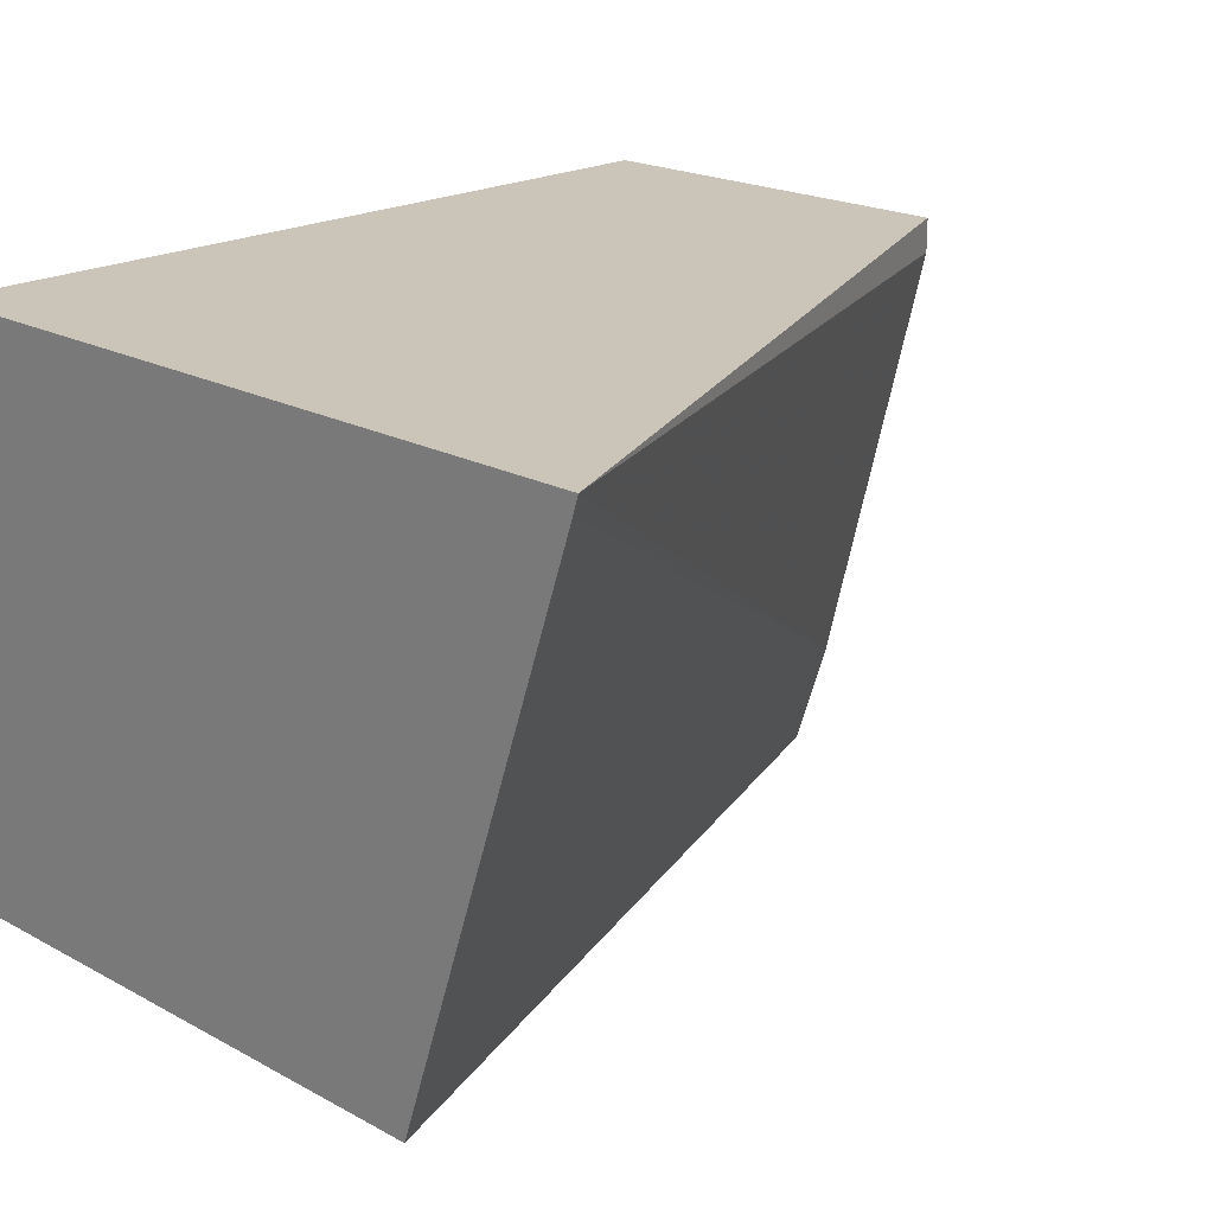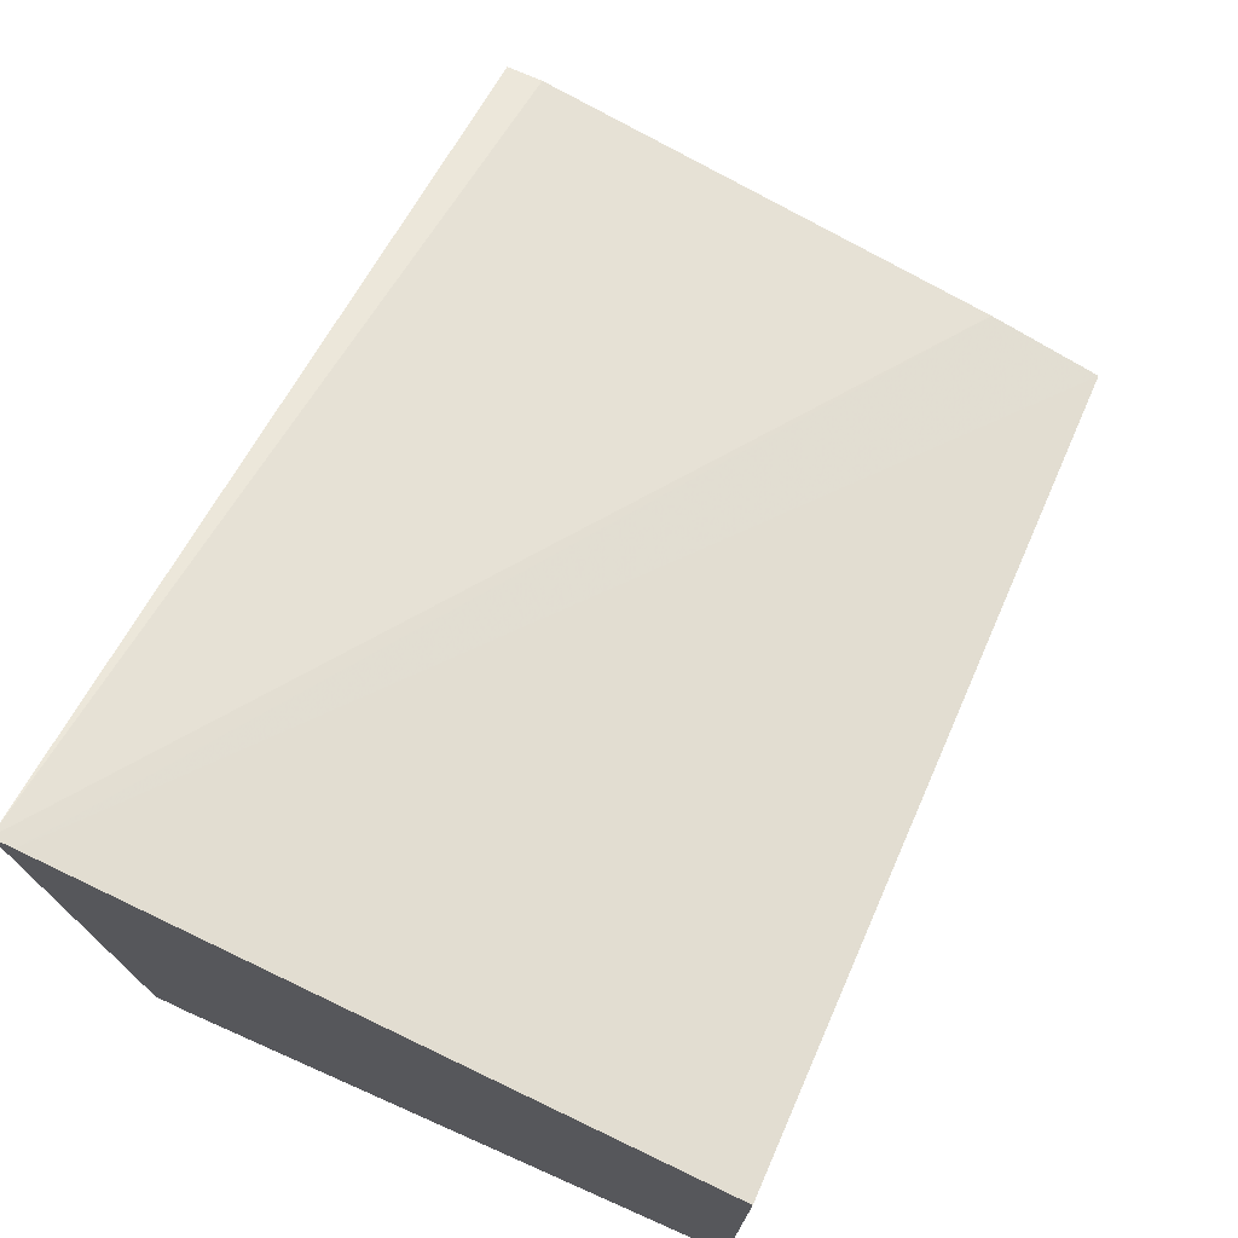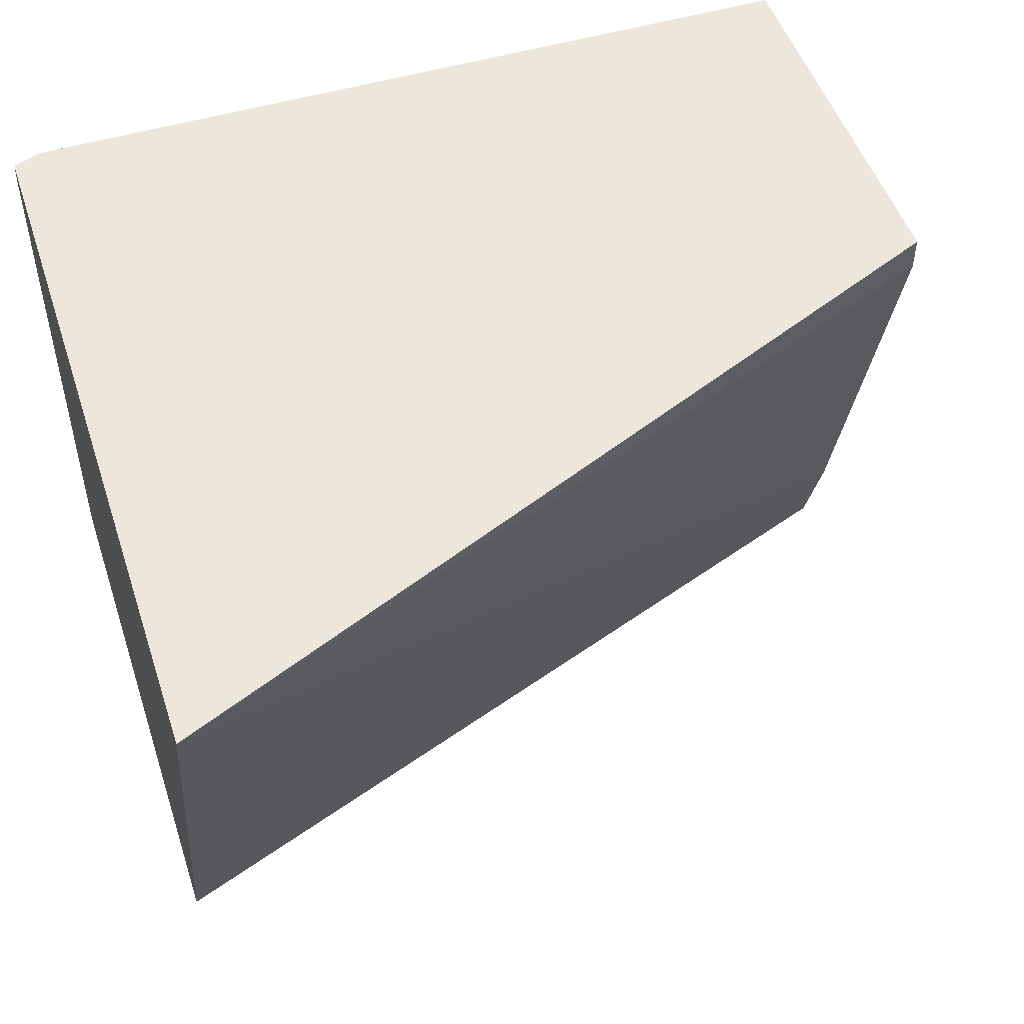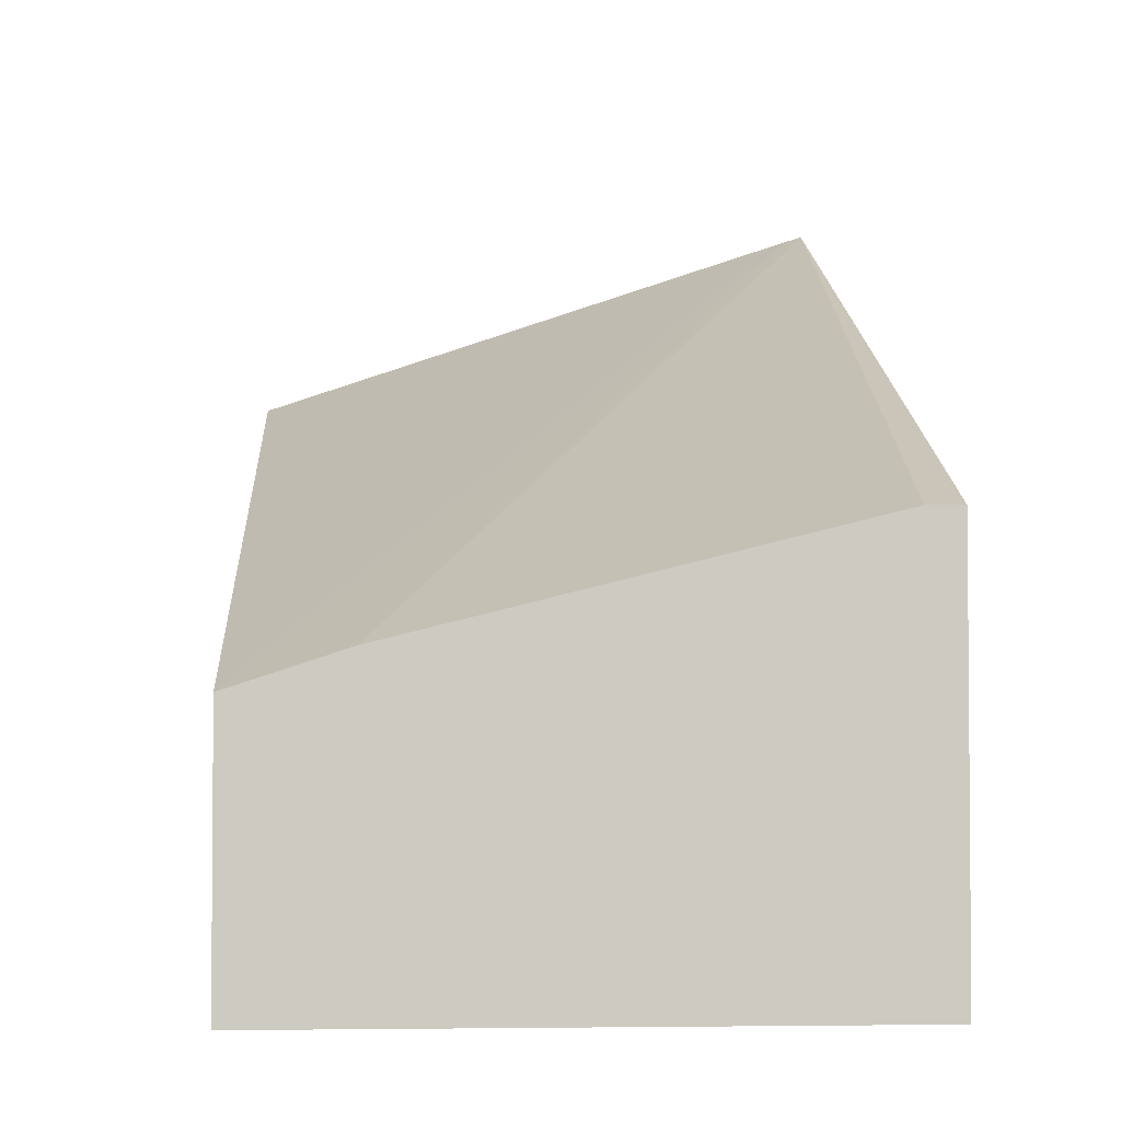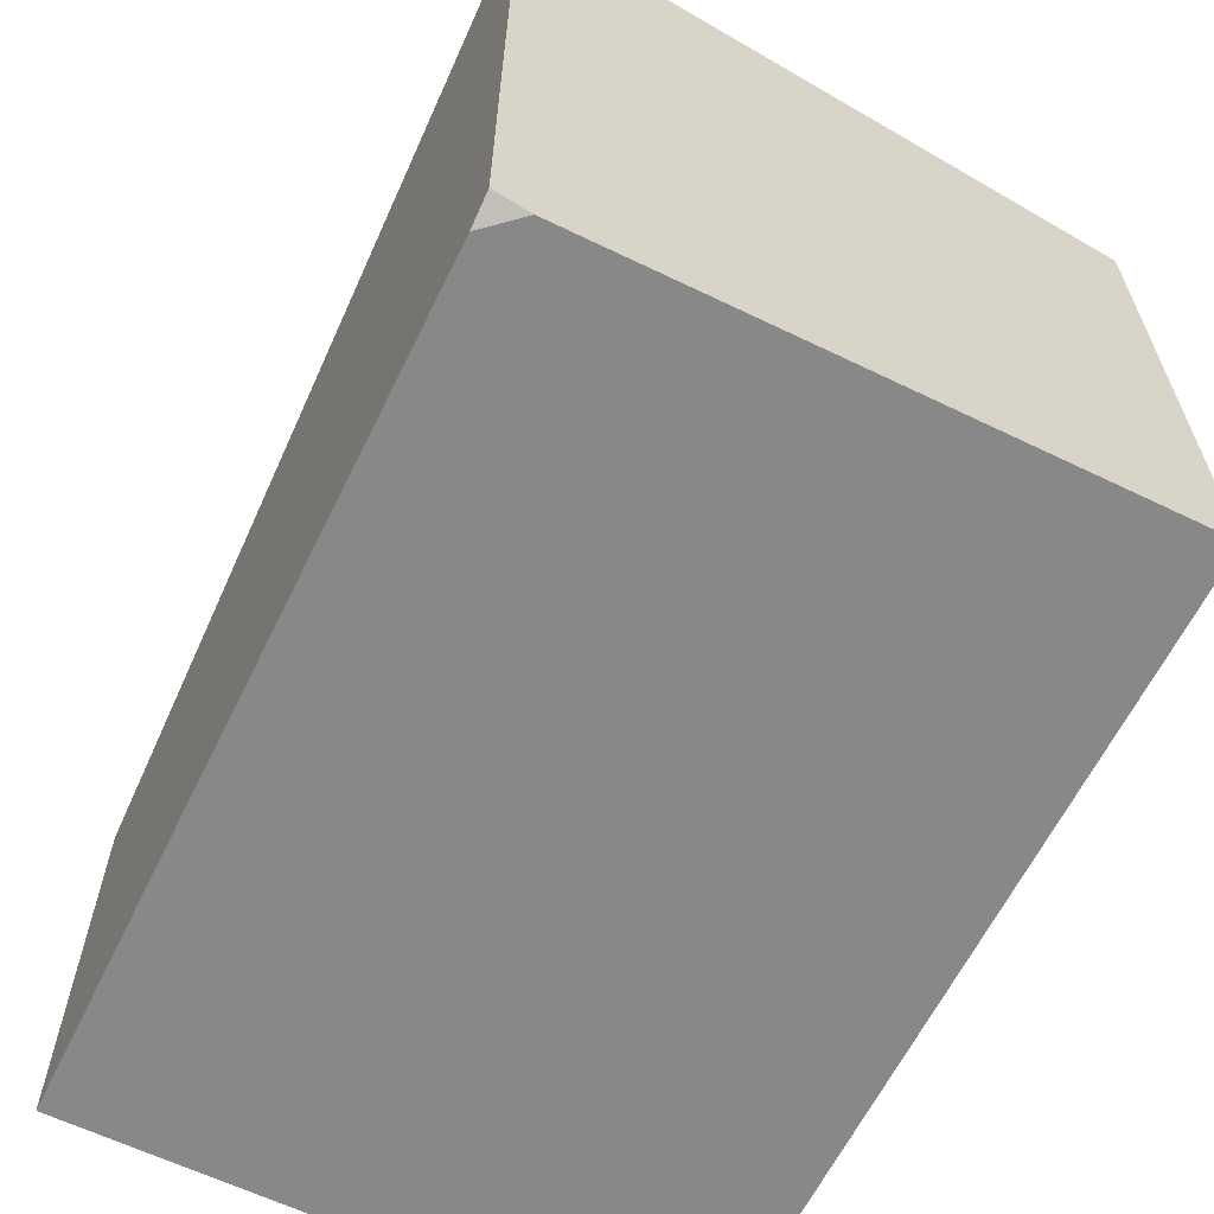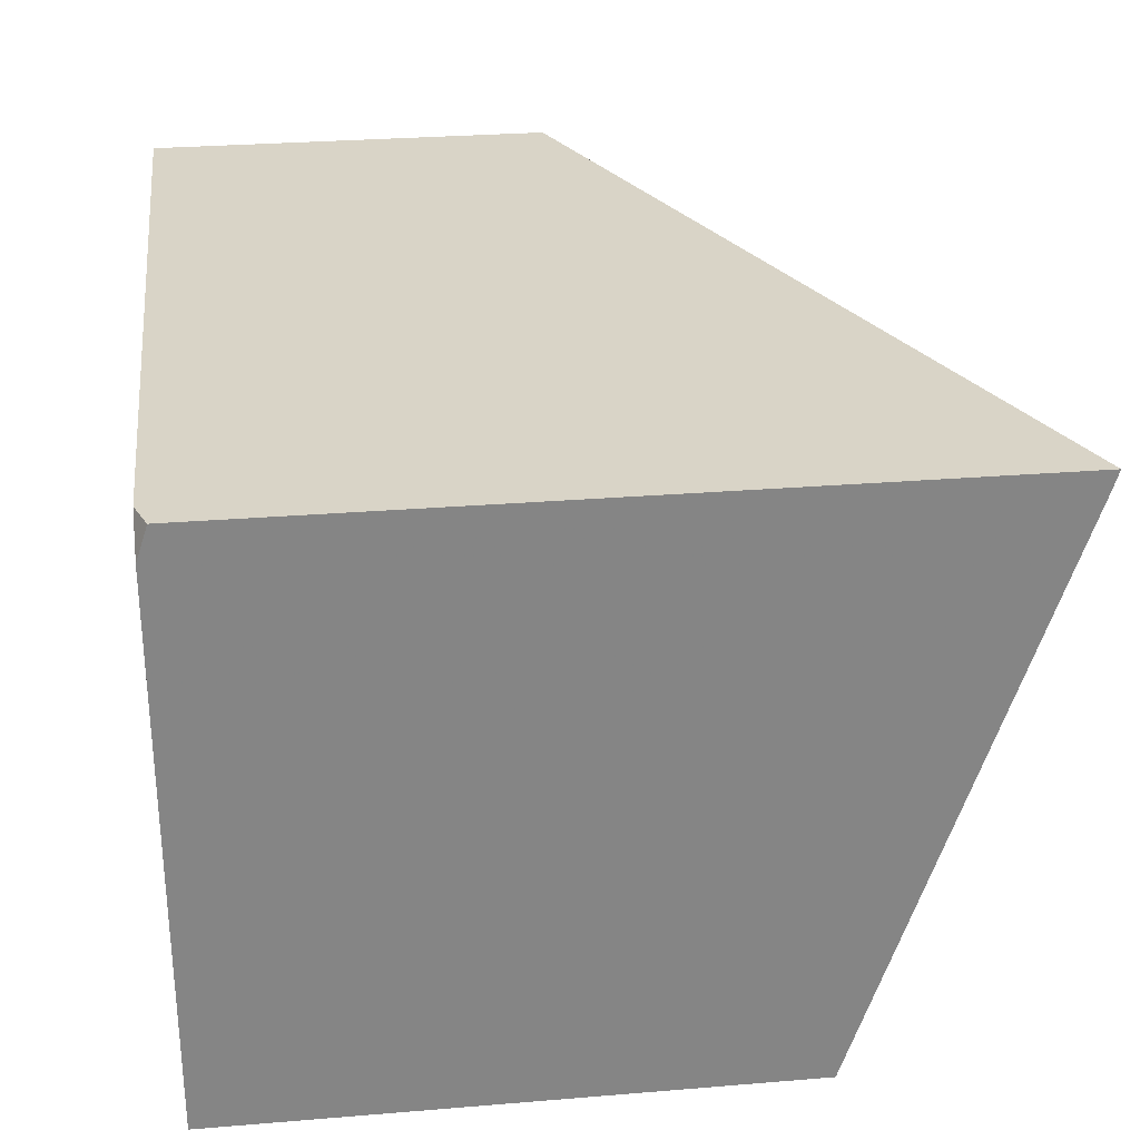
<metadata>
{"format":"obj","ext":"obj","renderer":"f3d","projection":"perspective","resolution":1024,"background":"white","views":[{"elev":20.5,"azim":134.2,"up":"+Z"},{"elev":74.2,"azim":113.8,"up":"+Y"},{"elev":50.5,"azim":161.9,"up":"+Z"},{"elev":-3.0,"azim":-93.6,"up":"+Y"},{"elev":-62.7,"azim":63.9,"up":"+Y"},{"elev":28.8,"azim":83.0,"up":"+Z"}]}
</metadata>
<code>
v 0.4435 0.01504 0.3096
v 0.4435 -0.3829 0.3096
v 0.4435 0.01211 0.3001
v -0.0008386 -0.2335 0.05734
v -0.0008386 -0.175 0.2916
v -0.0008386 -0.175 0.3096
v 0.4435 -0.3888 0.2916
v 0.4277 -0.3888 0.3096
v 0.4435 -0.08933 -0.0008517
v -0.0008386 -0.2526 -0.0008517
v -0.0008386 -0.3888 0.3096
v 0.4435 -0.3888 -0.0008517
v -0.0008386 -0.3888 -0.0008517
f 4 10 13
f 4 13 11
f 4 11 6
f 4 6 5
f 7 11 13
f 7 8 11
f 7 13 12
f 9 12 13
f 3 10 4
f 9 13 10
f 3 9 10
f 1 3 4
f 1 8 2
f 1 11 8
f 1 6 11
f 1 5 6
f 1 4 5
f 1 9 3
f 1 12 9
f 1 7 12
f 1 2 7
f 2 8 7

</code>
